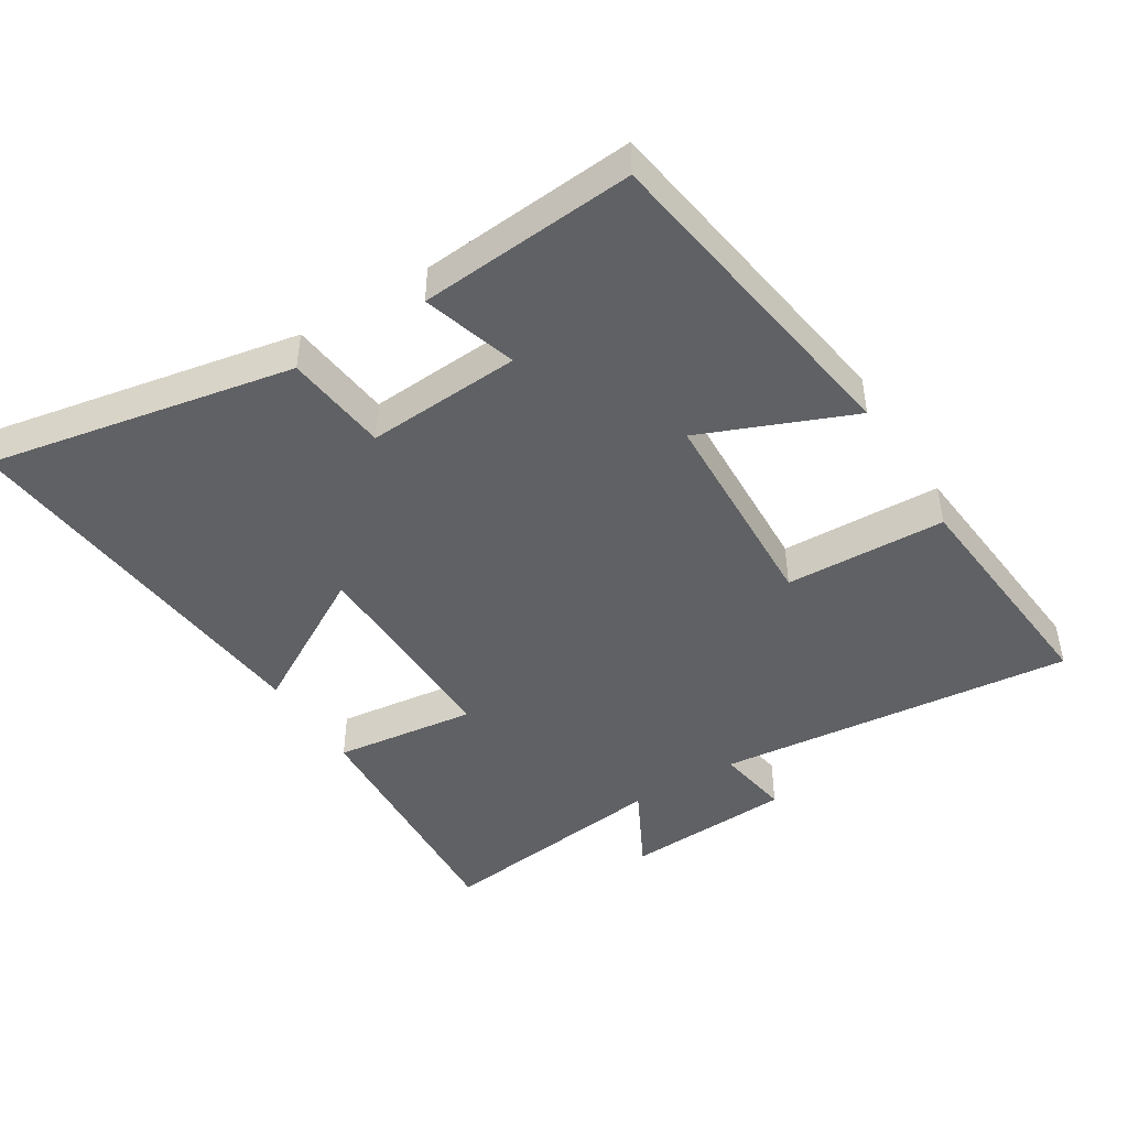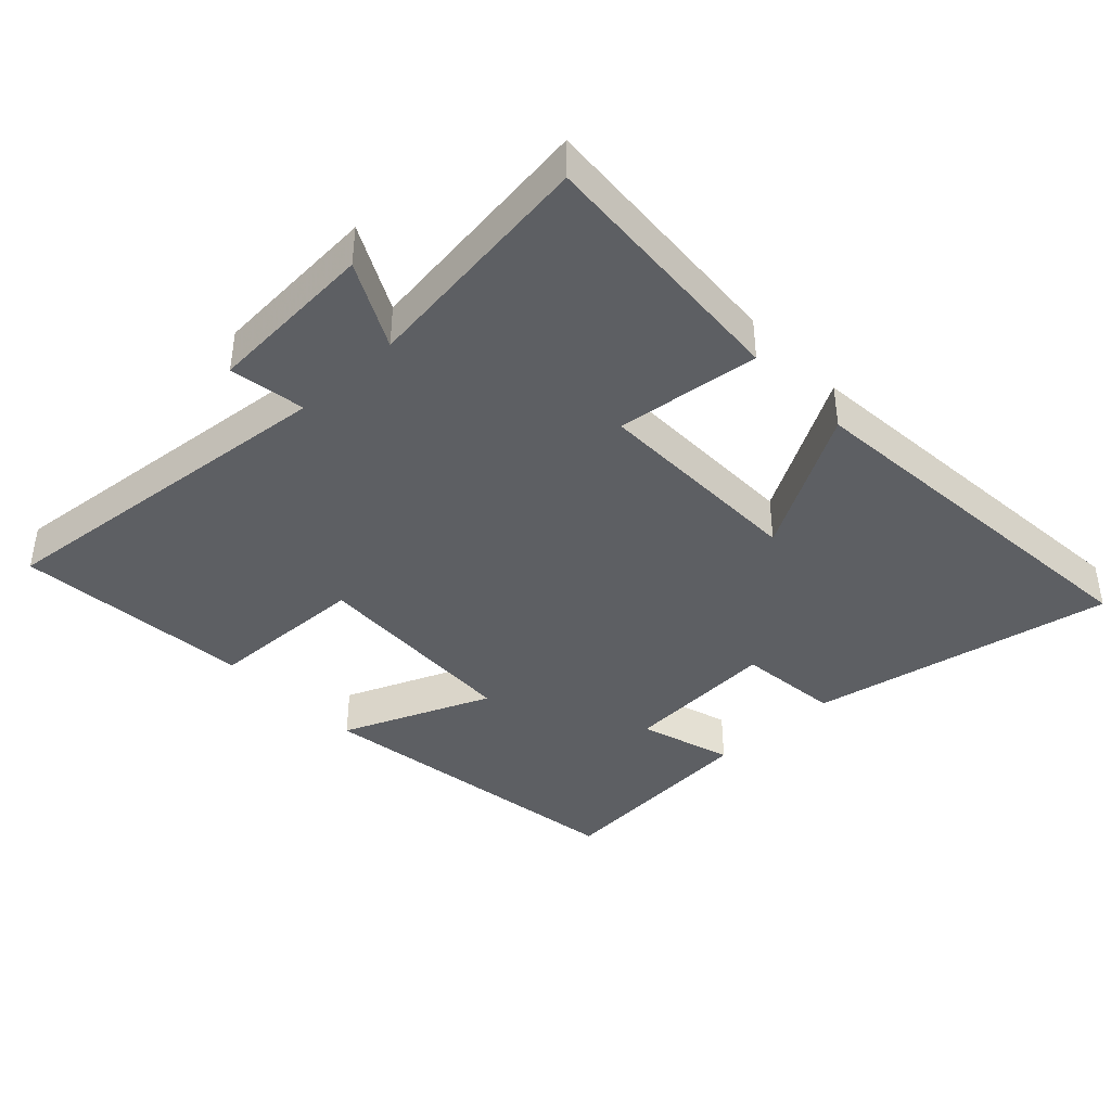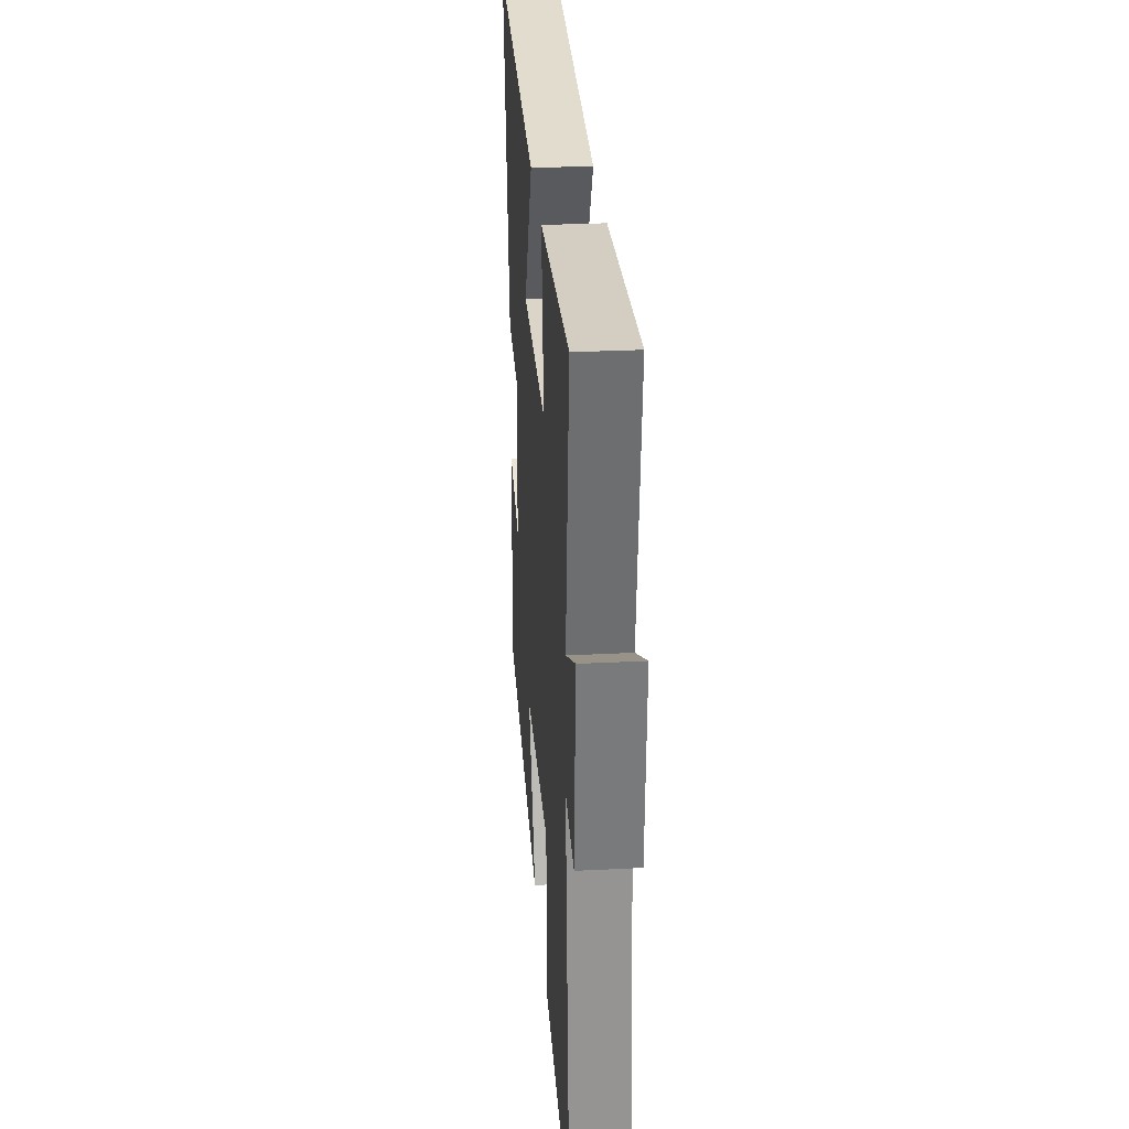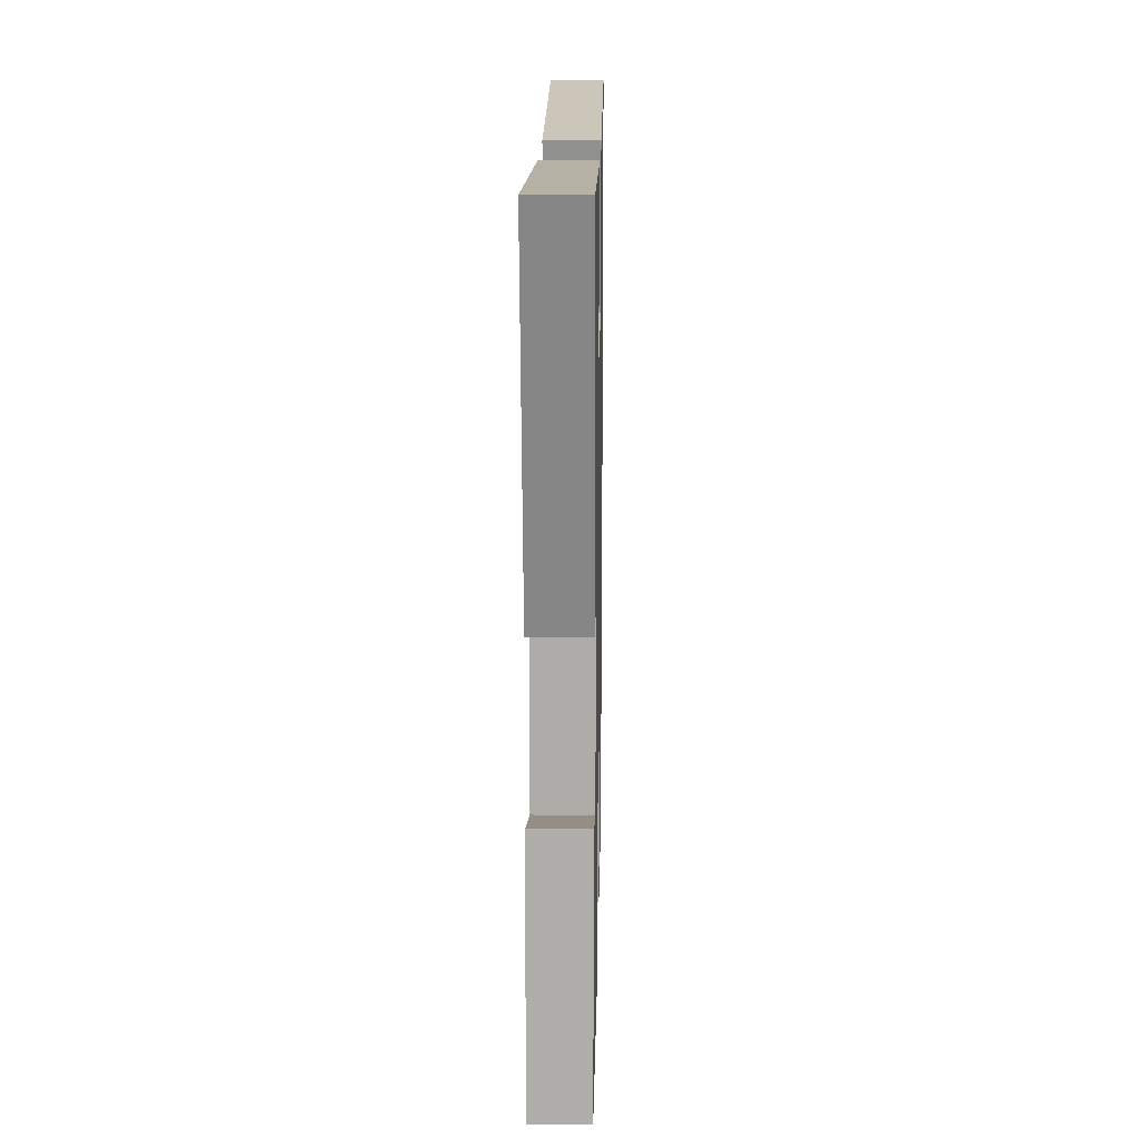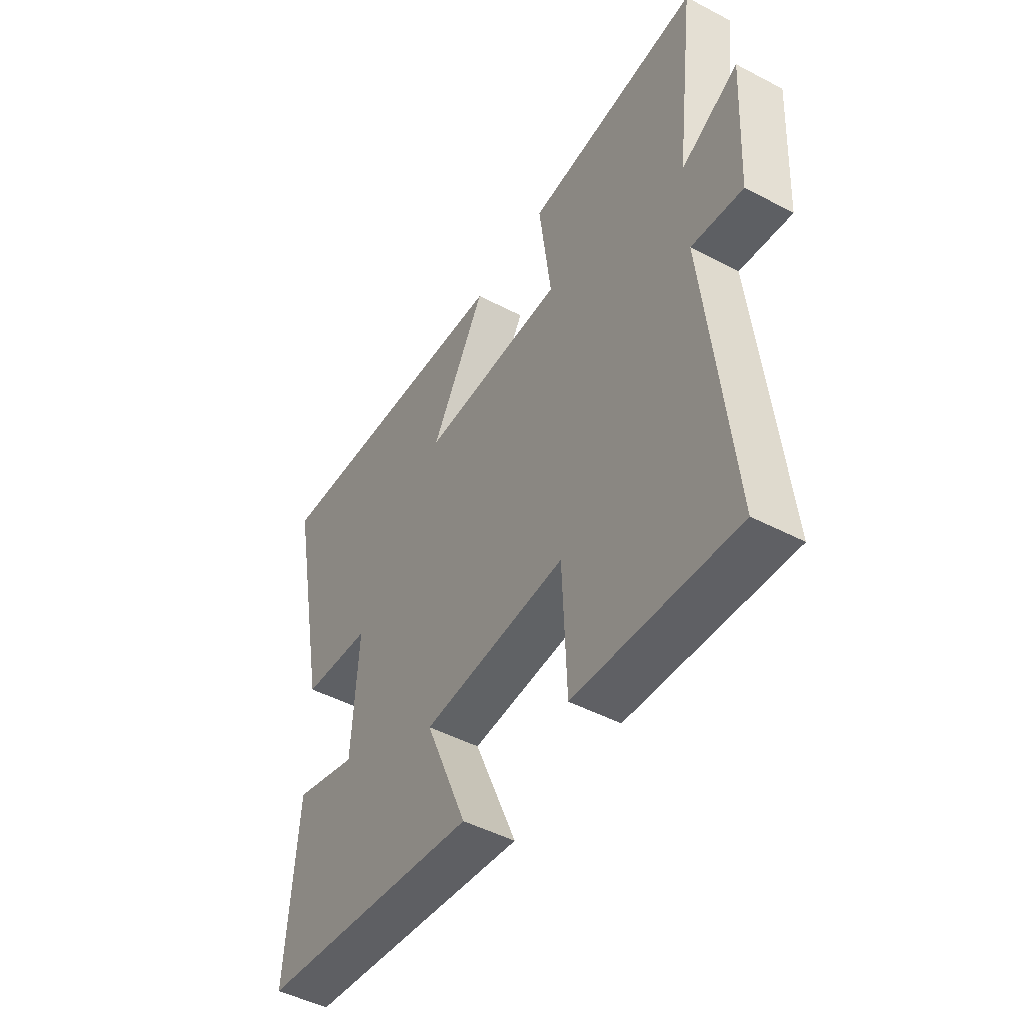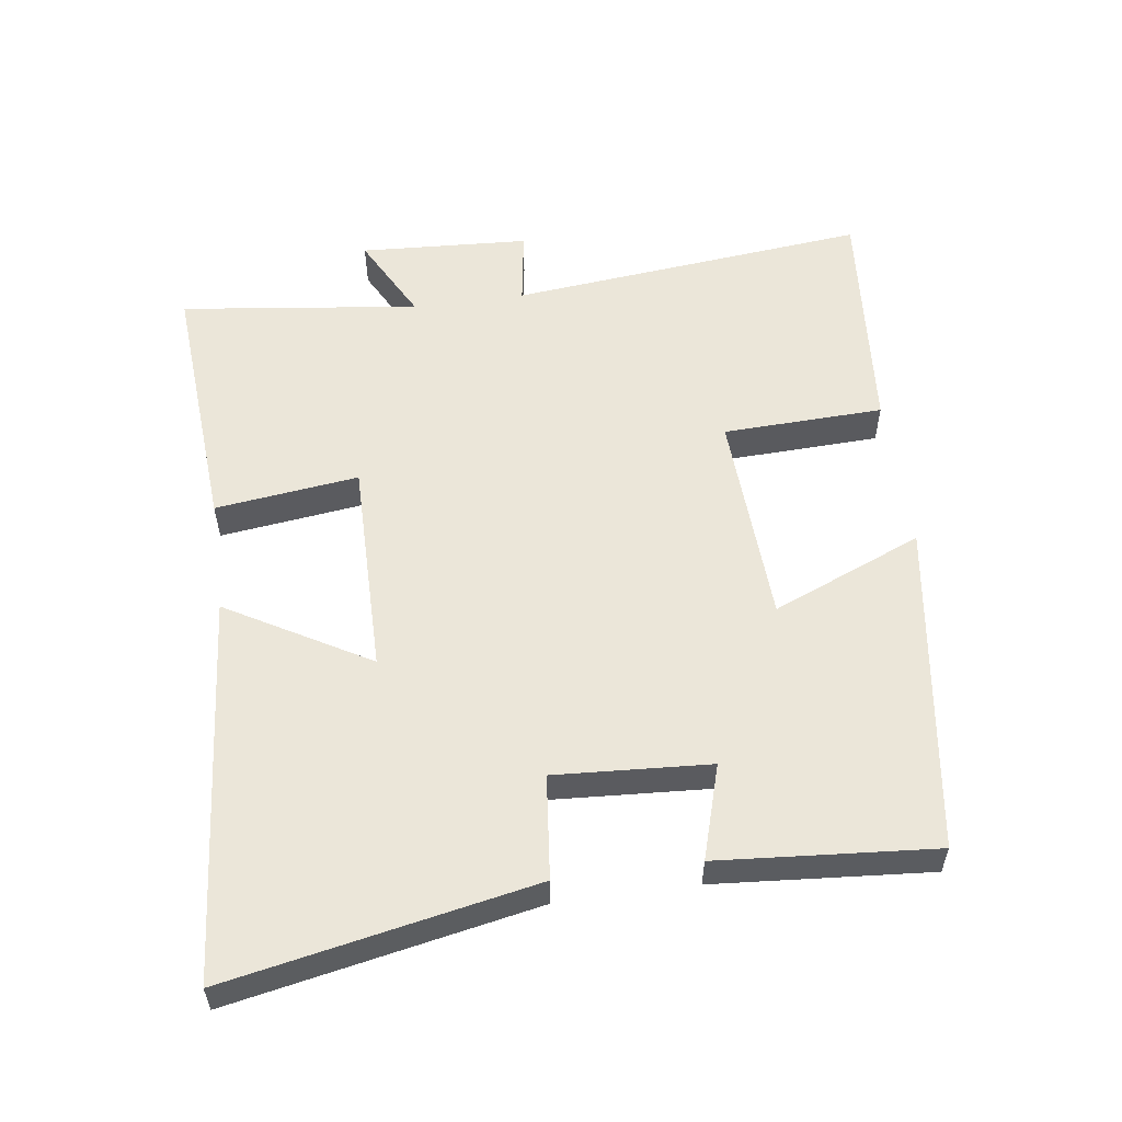
<metadata>
{"format":"obj","ext":"obj","renderer":"f3d","projection":"perspective","resolution":1024,"background":"white","views":[{"elev":-45.4,"azim":122.2,"up":"+Y"},{"elev":-40.3,"azim":-46.4,"up":"+Y"},{"elev":29.1,"azim":-94.3,"up":"+Z"},{"elev":16.7,"azim":91.1,"up":"+Z"},{"elev":-47.9,"azim":-120.5,"up":"+Z"},{"elev":55.8,"azim":82.2,"up":"+Y"}]}
</metadata>
<code>
v -0.544 0.07 0.528
v -0.156 0.07 0.5
v -0.183 0.07 0.287
v 0.137 0.07 0.289
v 0.016 0.07 0.5
v 0.589 0.07 0.548
v 0.5 0.07 0.095
v 0.346 0.07 0.079
v 0.36 0.07 -0.151
v 0.5 0.07 -0.109
v 0.525 0.07 -0.43
v 0.034 0.07 -0.5
v 0.127 0.07 -0.277
v -0.193 0.07 -0.261
v -0.202 0.07 -0.5
v -0.556 0.07 -0.529
v -0.5 0.07 0.005
v -0.613 0.07 -0.012
v -0.627 0.07 0.24
v -0.5 0.07 0.173
v -0.544 0 0.528
v -0.156 0 0.5
v -0.183 0 0.287
v 0.137 0 0.289
v 0.016 0 0.5
v 0.589 0 0.548
v 0.5 0 0.095
v 0.346 0 0.079
v 0.36 0 -0.151
v 0.5 0 -0.109
v 0.525 0 -0.43
v 0.034 0 -0.5
v 0.127 0 -0.277
v -0.193 0 -0.261
v -0.202 0 -0.5
v -0.556 0 -0.529
v -0.5 0 0.005
v -0.613 0 -0.012
v -0.627 0 0.24
v -0.5 0 0.173
f 17 18 19 20
f 14 15 16 17
f 13 14 17 20
f 10 11 12 13
f 9 10 13
f 8 9 13 20
f 4 5 6 7
f 3 4 7 8
f 20 1 2 3
f 3 8 20
f 40 39 38 37
f 37 36 35 34
f 40 37 34 33
f 33 32 31 30
f 33 30 29
f 40 33 29 28
f 27 26 25 24
f 28 27 24 23
f 23 22 21 40
f 40 28 23
f 1 21 22 2
f 2 22 23 3
f 3 23 24 4
f 4 24 25 5
f 5 25 26 6
f 6 26 27 7
f 7 27 28 8
f 8 28 29 9
f 9 29 30 10
f 10 30 31 11
f 11 31 32 12
f 12 32 33 13
f 13 33 34 14
f 14 34 35 15
f 15 35 36 16
f 16 36 37 17
f 17 37 38 18
f 18 38 39 19
f 19 39 40 20
f 20 40 21 1

</code>
